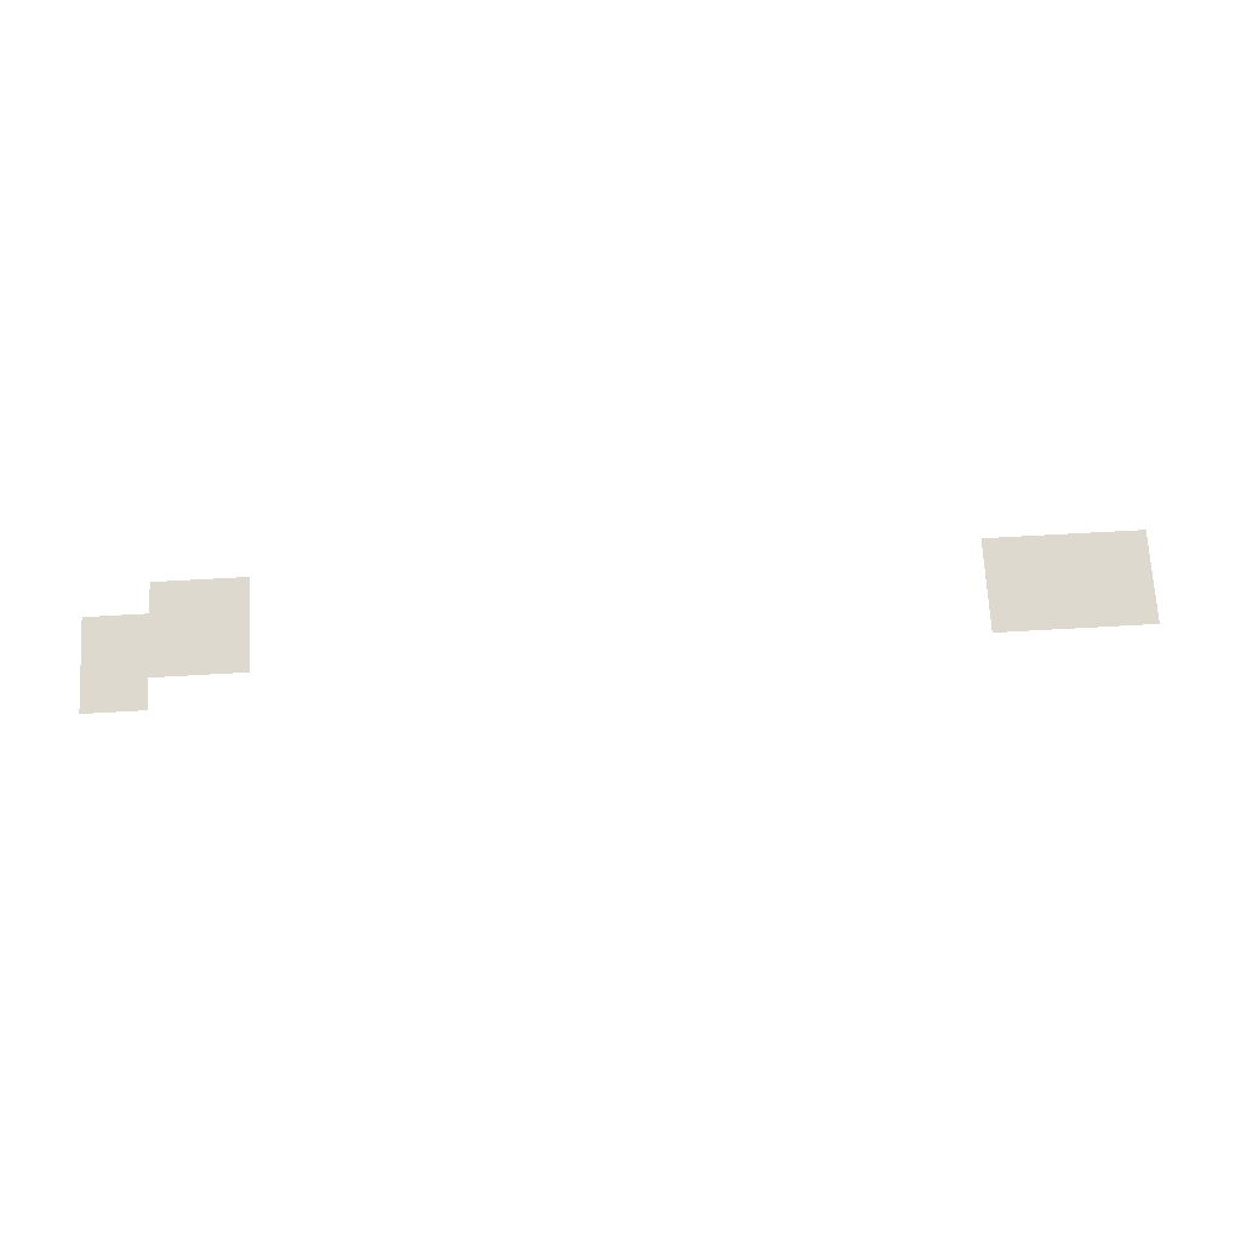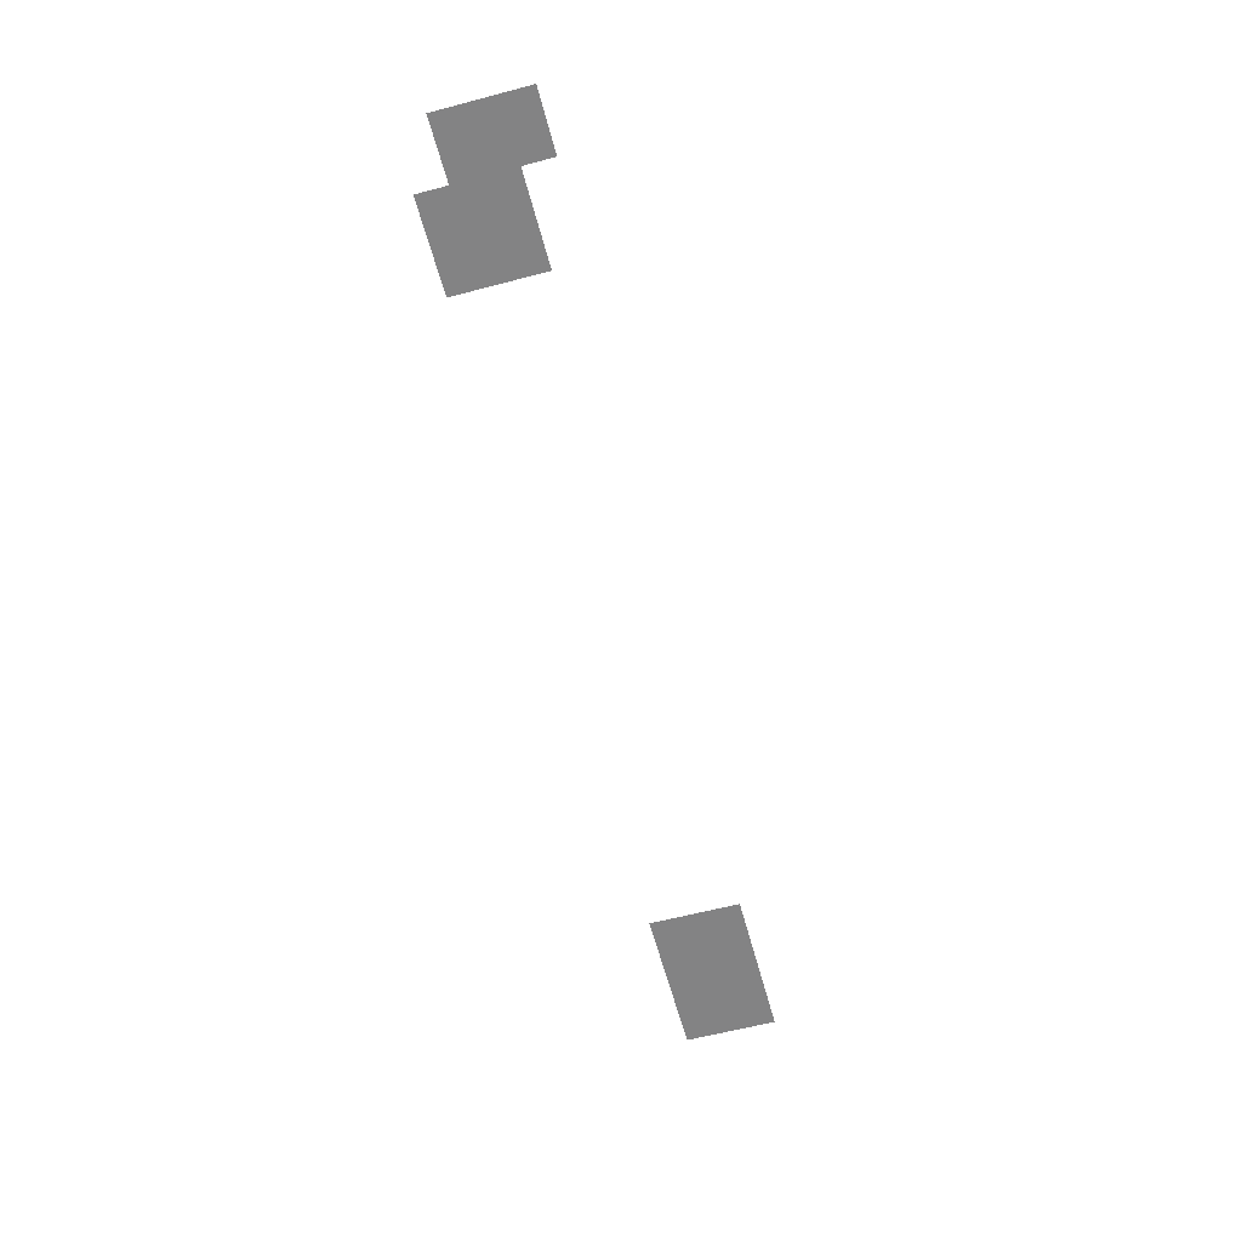
<metadata>
{"format":"obj","ext":"obj","renderer":"f3d","projection":"perspective","resolution":1024,"background":"white","views":[{"elev":71.4,"azim":-3.2,"up":"+Z"},{"elev":-61.2,"azim":-75.0,"up":"+Z"}]}
</metadata>
<code>
v -16000 -179200 0
v -19200 -179200 0
v -19200 -176000 0
v -16000 -176000 0
v -19200 -179200 0
v -22400 -179200 0
v -22400 -176000 0
v -19200 -176000 0
v -22400 -179200 0
v -25600 -179200 0
v -25600 -176000 0
v -22400 -176000 0
v -25600 -179200 0
v -28800 -179200 0
v -28800 -176000 0
v -25600 -176000 0
v -28800 -179200 0
v -32000 -179200 0
v -32000 -176000 0
v -28800 -176000 0
v -102400 -179200 0
v -105600 -179200 0
v -105600 -176000 0
v -102400 -176000 0
v -105600 -179200 0
v -108800 -179200 0
v -108800 -176000 0
v -105600 -176000 0
v -108800 -179200 0
v -112000 -179200 0
v -112000 -176000 0
v -108800 -176000 0
v -16000 -182400 0
v -19200 -182400 0
v -19200 -179200 0
v -16000 -179200 0
v -19200 -182400 0
v -22400 -182400 0
v -22400 -179200 0
v -19200 -179200 0
v -22400 -182400 0
v -25600 -182400 0
v -25600 -179200 0
v -22400 -179200 0
v -25600 -182400 0
v -28800 -182400 0
v -28800 -179200 0
v -25600 -179200 0
v -28800 -182400 0
v -32000 -182400 0
v -32000 -179200 0
v -28800 -179200 0
v -102400 -182400 0
v -105600 -182400 0
v -105600 -179200 0
v -102400 -179200 0
v -105600 -182400 0
v -108800 -182400 0
v -108800 -179200 0
v -105600 -179200 0
v -108800 -182400 0
v -112000 -182400 0
v -112000 -179200 0
v -108800 -179200 0
v -112000 -182400 0
v -115200 -182400 0
v -115200 -179200 0
v -112000 -179200 0
v -115200 -182400 0
v -118400 -182400 0
v -118400 -179200 0
v -115200 -179200 0
v -16000 -185600 0
v -19200 -185600 0
v -19200 -182400 0
v -16000 -182400 0
v -19200 -185600 0
v -22400 -185600 0
v -22400 -182400 0
v -19200 -182400 0
v -22400 -185600 0
v -25600 -185600 0
v -25600 -182400 0
v -22400 -182400 0
v -25600 -185600 0
v -28800 -185600 0
v -28800 -182400 0
v -25600 -182400 0
v -28800 -185600 0
v -32000 -185600 0
v -32000 -182400 0
v -28800 -182400 0
v -102400 -185600 0
v -105600 -185600 0
v -105600 -182400 0
v -102400 -182400 0
v -105600 -185600 0
v -108800 -185600 0
v -108800 -182400 0
v -105600 -182400 0
v -108800 -185600 0
v -112000 -185600 0
v -112000 -182400 0
v -108800 -182400 0
v -112000 -185600 0
v -115200 -185600 0
v -115200 -182400 0
v -112000 -182400 0
v -115200 -185600 0
v -118400 -185600 0
v -118400 -182400 0
v -115200 -182400 0
v -112000 -188800 0
v -115200 -188800 0
v -115200 -185600 0
v -112000 -185600 0
v -115200 -188800 0
v -118400 -188800 0
v -118400 -185600 0
v -115200 -185600 0
g CoinCollecteMap2_mesh_0097
f 1 2 3 4
f 5 6 7 8
f 9 10 11 12
f 13 14 15 16
f 17 18 19 20
f 21 22 23 24
f 25 26 27 28
f 29 30 31 32
f 33 34 35 36
f 37 38 39 40
f 41 42 43 44
f 45 46 47 48
f 49 50 51 52
f 53 54 55 56
f 57 58 59 60
f 61 62 63 64
f 65 66 67 68
f 69 70 71 72
f 73 74 75 76
f 77 78 79 80
f 81 82 83 84
f 85 86 87 88
f 89 90 91 92
f 93 94 95 96
f 97 98 99 100
f 101 102 103 104
f 105 106 107 108
f 109 110 111 112
f 113 114 115 116
f 117 118 119 120

</code>
